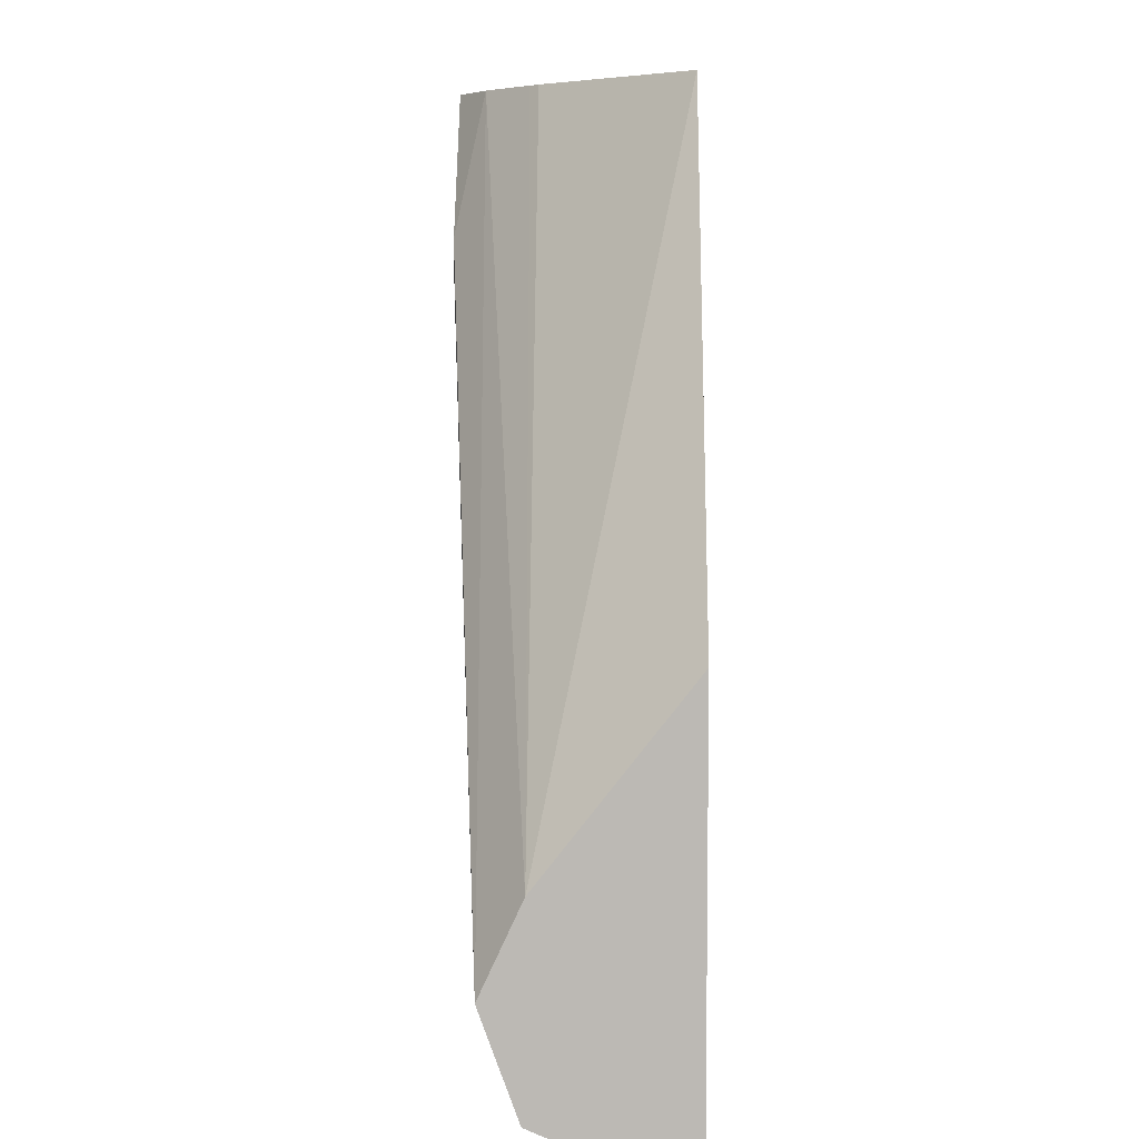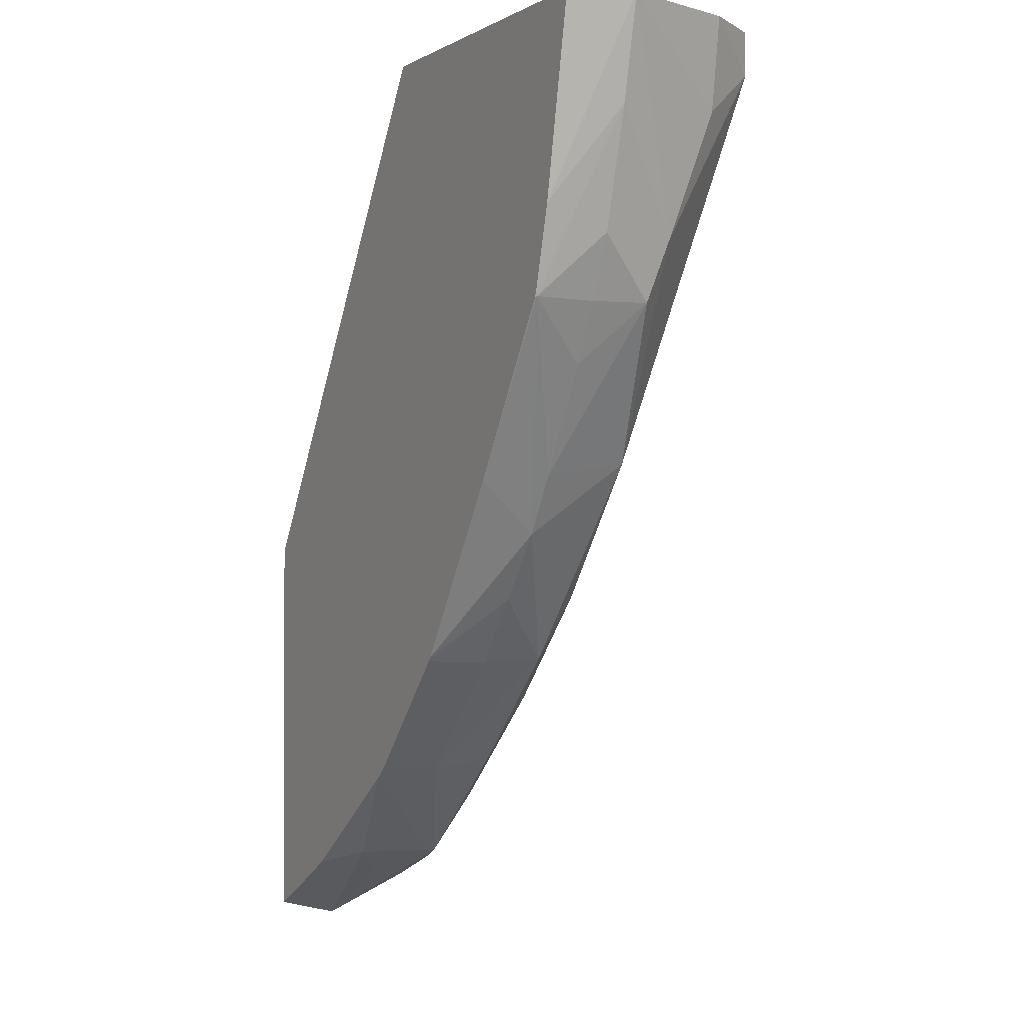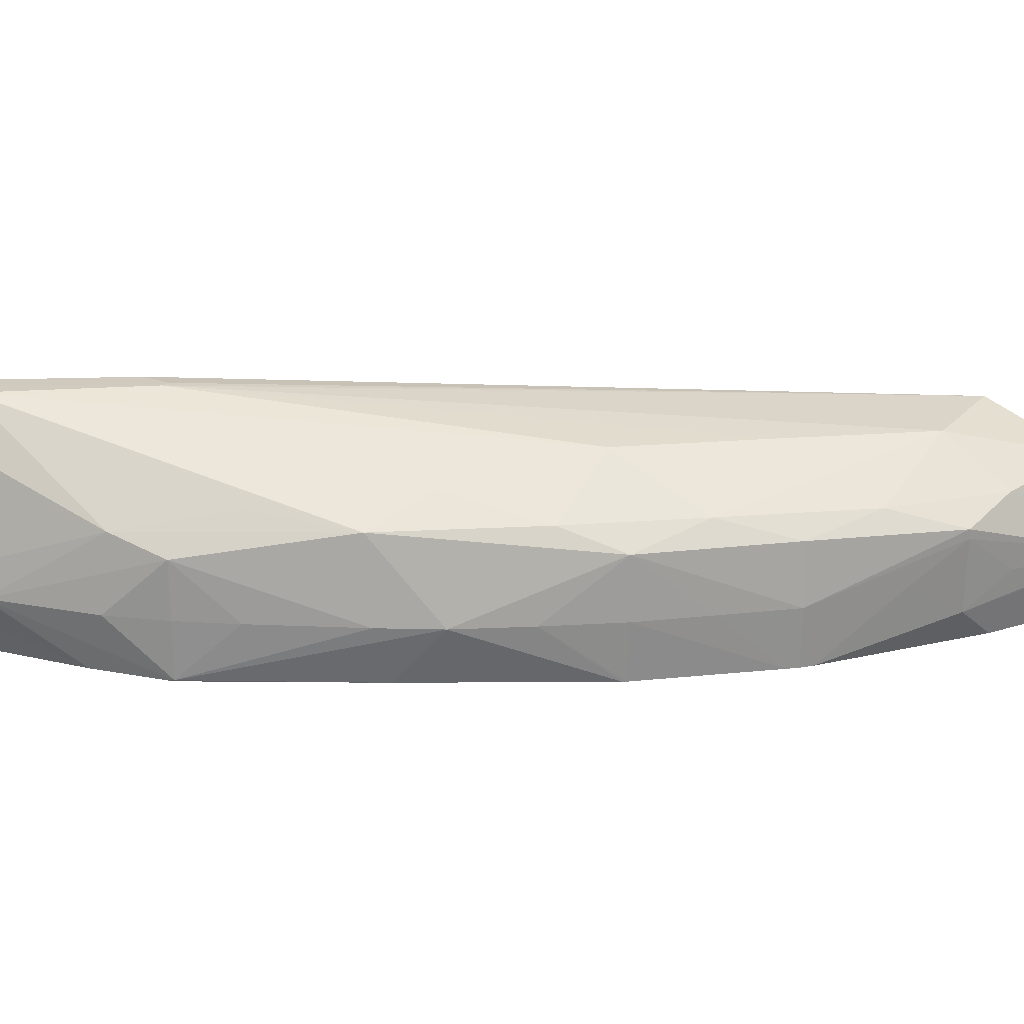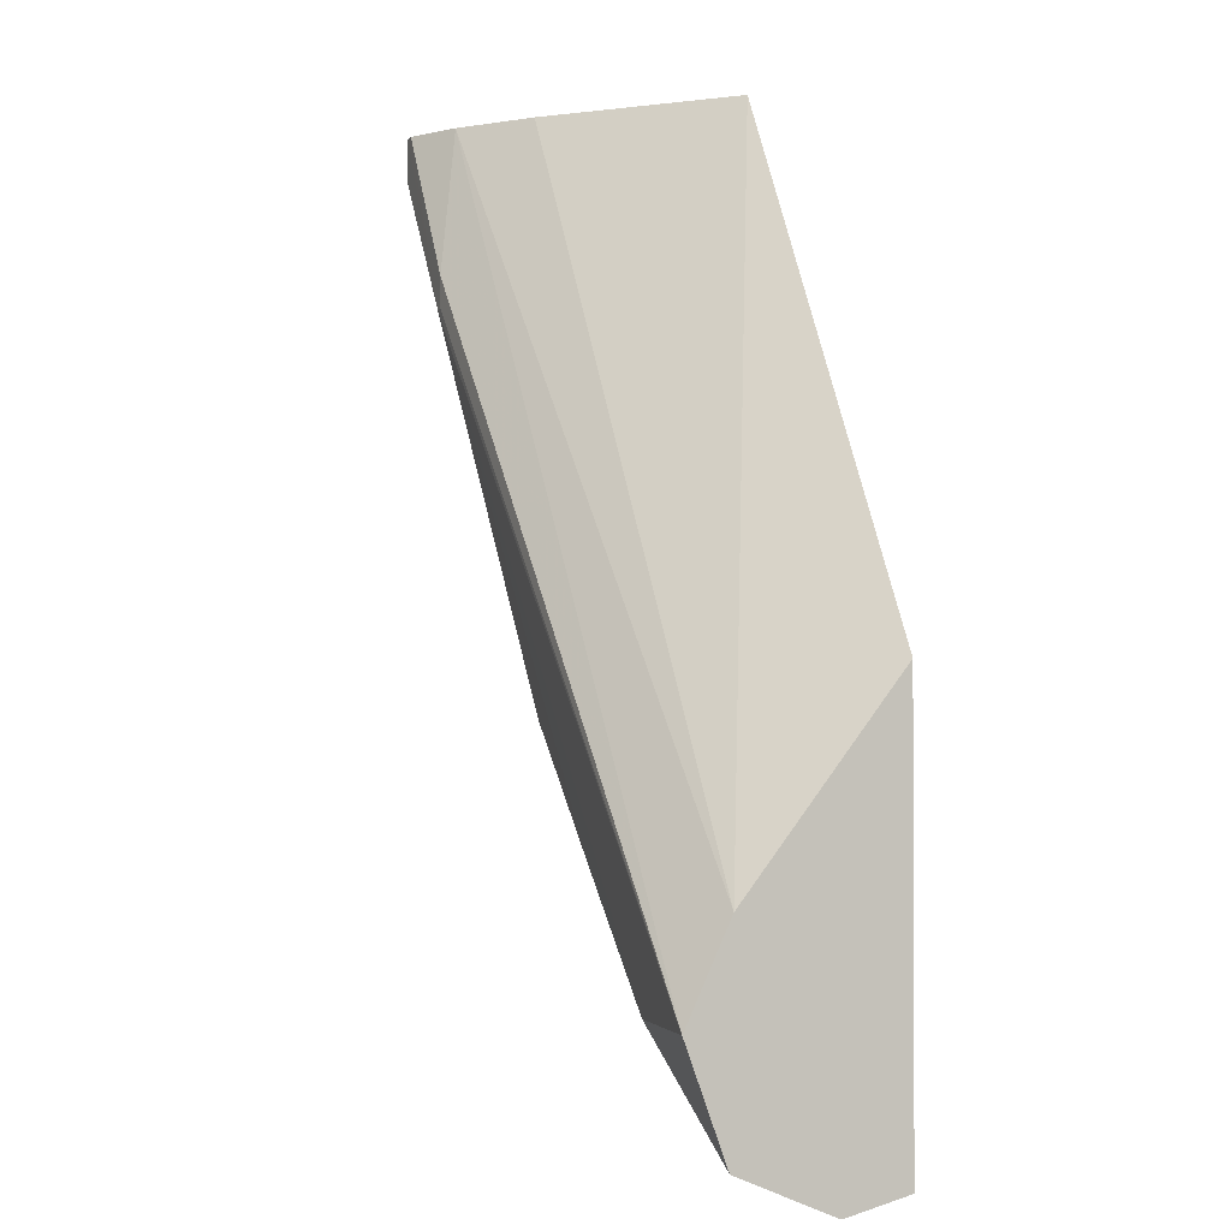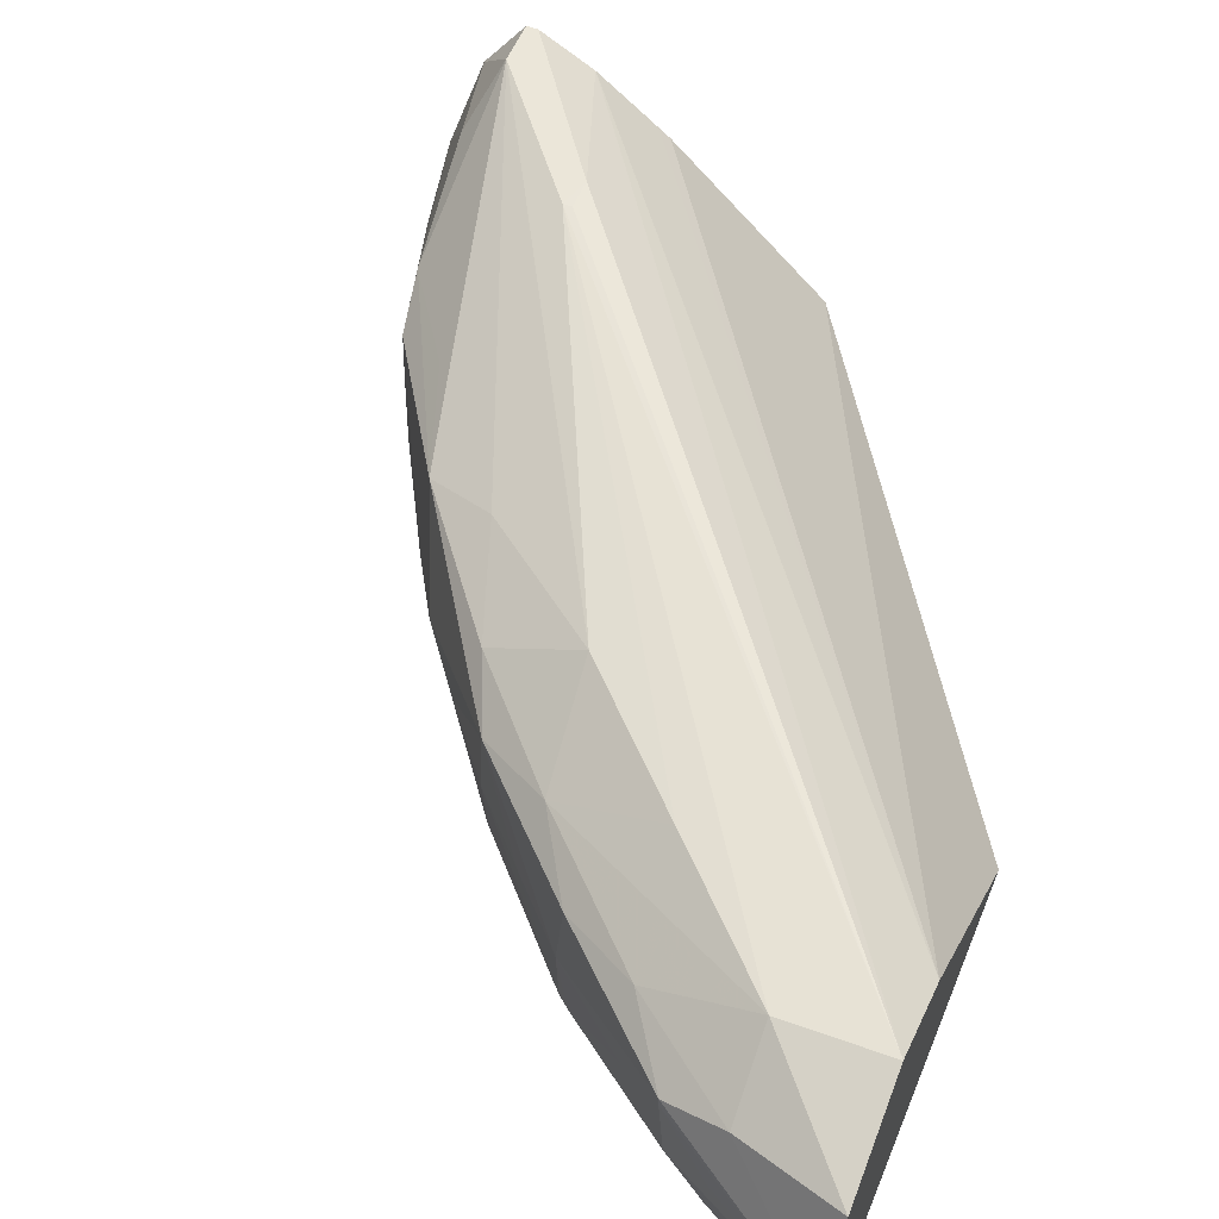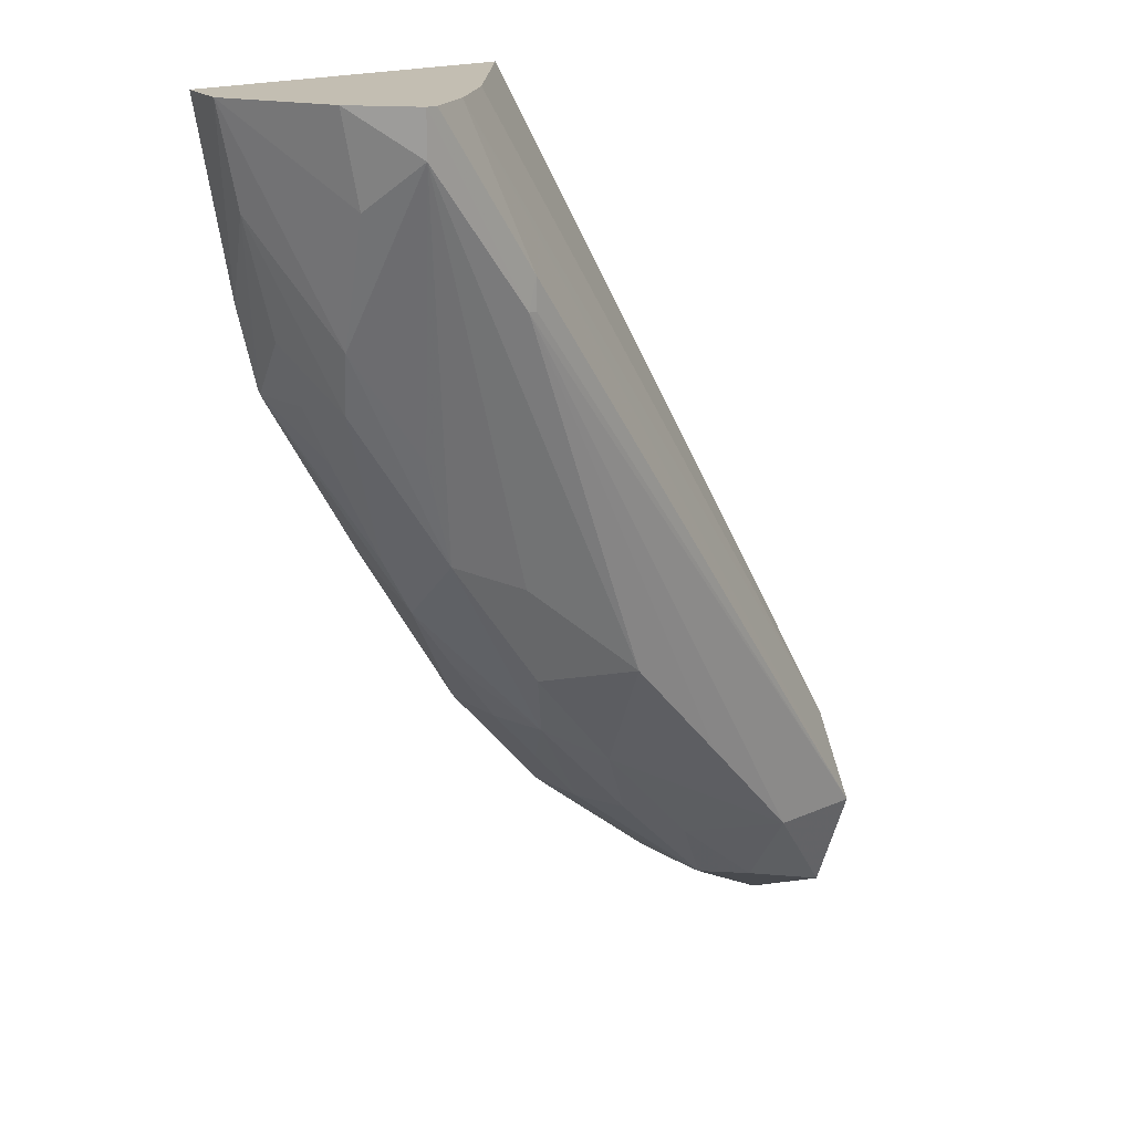
<metadata>
{"format":"obj","ext":"obj","renderer":"f3d","projection":"perspective","resolution":1024,"background":"white","views":[{"elev":6.5,"azim":90.8,"up":"+Y"},{"elev":-1.4,"azim":-118.0,"up":"+Y"},{"elev":22.9,"azim":-56.9,"up":"+Z"},{"elev":-1.4,"azim":70.1,"up":"+Y"},{"elev":54.9,"azim":22.2,"up":"+Z"},{"elev":17.4,"azim":-44.1,"up":"+Y"}]}
</metadata>
<code>
v -0.05291 -0.01546 0.03204
v -0.05259 -0.01691 0.03204
v -0.0519 -0.01861 0.03319
v -0.05209 -0.01677 0.03379
v -0.05234 -0.01546 0.03375
v -0.05287 -0.01546 0.0319
v -0.05206 -0.01826 0.03113
v -0.05175 -0.01943 0.03113
v -0.05173 -0.01951 0.03115
v -0.05211 -0.01861 0.03204
v -0.05172 -0.0195 0.03293
v -0.05034 -0.02171 0.03334
v -0.05088 -0.02017 0.03351
v -0.05172 -0.0161 0.03461
v -0.05172 -0.01546 0.03461
v -0.05262 -0.01546 0.03113
v -0.0517 -0.01953 0.03113
v -0.0513 -0.02037 0.03204
v -0.05173 -0.01952 0.03204
v -0.05015 -0.02199 0.03113
v -0.04994 -0.02276 0.03204
v -0.05045 -0.02191 0.03204
v -0.04839 -0.02465 0.03301
v -0.04878 -0.02372 0.03335
v -0.04931 -0.02218 0.03371
v -0.04745 -0.02372 0.03403
v -0.0501 -0.01814 0.03462
v -0.05155 -0.01546 0.03461
v -0.04745 -0.01546 0.03113
v -0.04842 -0.02459 0.03113
v -0.0492 -0.02372 0.03204
v -0.04842 -0.02469 0.03204
v -0.0476 -0.02554 0.03204
v -0.04675 -0.02642 0.03204
v -0.04668 -0.02635 0.03298
v -0.04733 -0.0253 0.03332
v -0.04575 -0.02542 0.03397
v -0.04997 -0.01814 0.03462
v -0.04997 -0.01769 0.03462
v -0.04405 -0.02712 0.03389
v -0.0426 -0.02712 0.03396
v -0.05077 -0.01546 0.03417
v -0.0426 -0.02296 0.03113
v -0.04972 -0.01546 0.03335
v -0.0426 -0.02579 0.03334
v -0.04838 -0.02465 0.03113
v -0.04686 -0.02627 0.03113
v -0.04673 -0.0264 0.03113
v -0.04657 -0.02654 0.03113
v -0.04559 -0.0274 0.03213
v -0.04491 -0.02798 0.03276
v -0.04491 -0.02798 0.03291
v -0.04559 -0.027 0.03323
v -0.04405 -0.02819 0.03322
v -0.0426 -0.02868 0.0334
v -0.04989 -0.01546 0.03348
v -0.0426 -0.02904 0.03113
v -0.04522 -0.02749 0.03113
v -0.04486 -0.02795 0.03163
v -0.04419 -0.02837 0.03213
v -0.0426 -0.02927 0.03205
v -0.0426 -0.02926 0.03196
v -0.0433 -0.02868 0.03113
v -0.0443 -0.02814 0.03113
f 1 2 3
f 1 3 4
f 1 4 5
f 1 5 15
f 1 15 28
f 1 28 42
f 1 42 56
f 1 56 44
f 1 44 29
f 1 29 16
f 1 16 6
f 1 6 7
f 1 7 2
f 2 7 8
f 2 8 9
f 2 9 10
f 2 10 11
f 2 11 3
f 3 11 12
f 3 12 13
f 3 13 14
f 3 14 4
f 4 14 5
f 5 14 15
f 6 16 7
f 7 16 29
f 7 29 43
f 7 43 57
f 7 57 63
f 7 63 64
f 7 64 58
f 7 58 49
f 7 49 48
f 7 48 47
f 7 47 46
f 7 46 30
f 7 30 20
f 7 20 17
f 7 17 8
f 8 17 9
f 9 18 19
f 9 19 10
f 9 17 20
f 9 20 21
f 9 21 22
f 9 22 18
f 10 19 11
f 11 19 18
f 11 18 22
f 11 22 12
f 12 14 13
f 12 22 21
f 12 21 23
f 12 23 24
f 12 24 25
f 12 25 14
f 14 25 26
f 14 26 27
f 14 27 15
f 15 27 28
f 20 30 21
f 21 30 31
f 21 31 23
f 23 31 32
f 23 32 33
f 23 33 34
f 23 34 35
f 23 35 36
f 23 36 24
f 24 36 26
f 24 26 25
f 26 36 37
f 26 37 27
f 27 38 39
f 27 39 28
f 27 37 40
f 27 40 41
f 27 41 38
f 28 39 42
f 29 44 45
f 29 45 43
f 30 46 31
f 31 46 32
f 32 46 47
f 32 47 33
f 33 47 34
f 34 47 48
f 34 48 49
f 34 49 50
f 34 50 51
f 34 51 52
f 34 52 35
f 35 52 53
f 35 53 36
f 36 53 40
f 36 40 37
f 38 41 39
f 39 41 42
f 40 53 54
f 40 54 55
f 40 55 41
f 41 55 61
f 41 61 62
f 41 62 57
f 41 57 43
f 41 43 45
f 41 45 42
f 42 45 56
f 44 56 45
f 49 58 59
f 49 59 50
f 50 59 51
f 51 59 60
f 51 60 61
f 51 61 52
f 52 61 54
f 52 54 53
f 54 61 55
f 57 62 63
f 58 64 59
f 59 64 63
f 59 63 62
f 59 62 61
f 59 61 60

</code>
